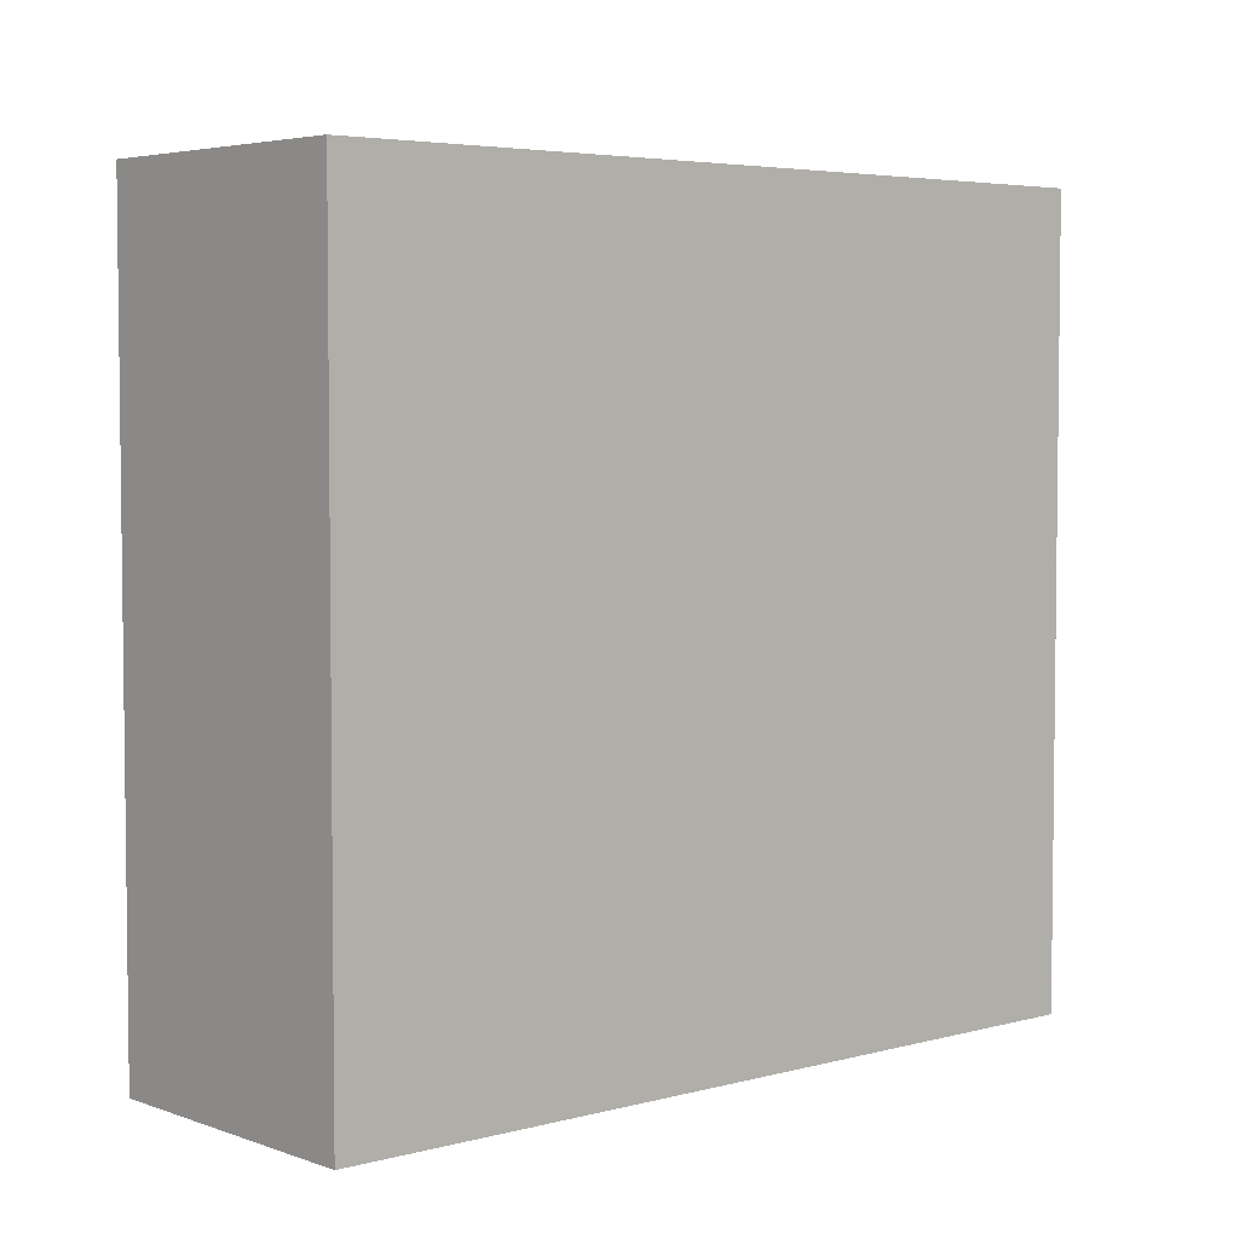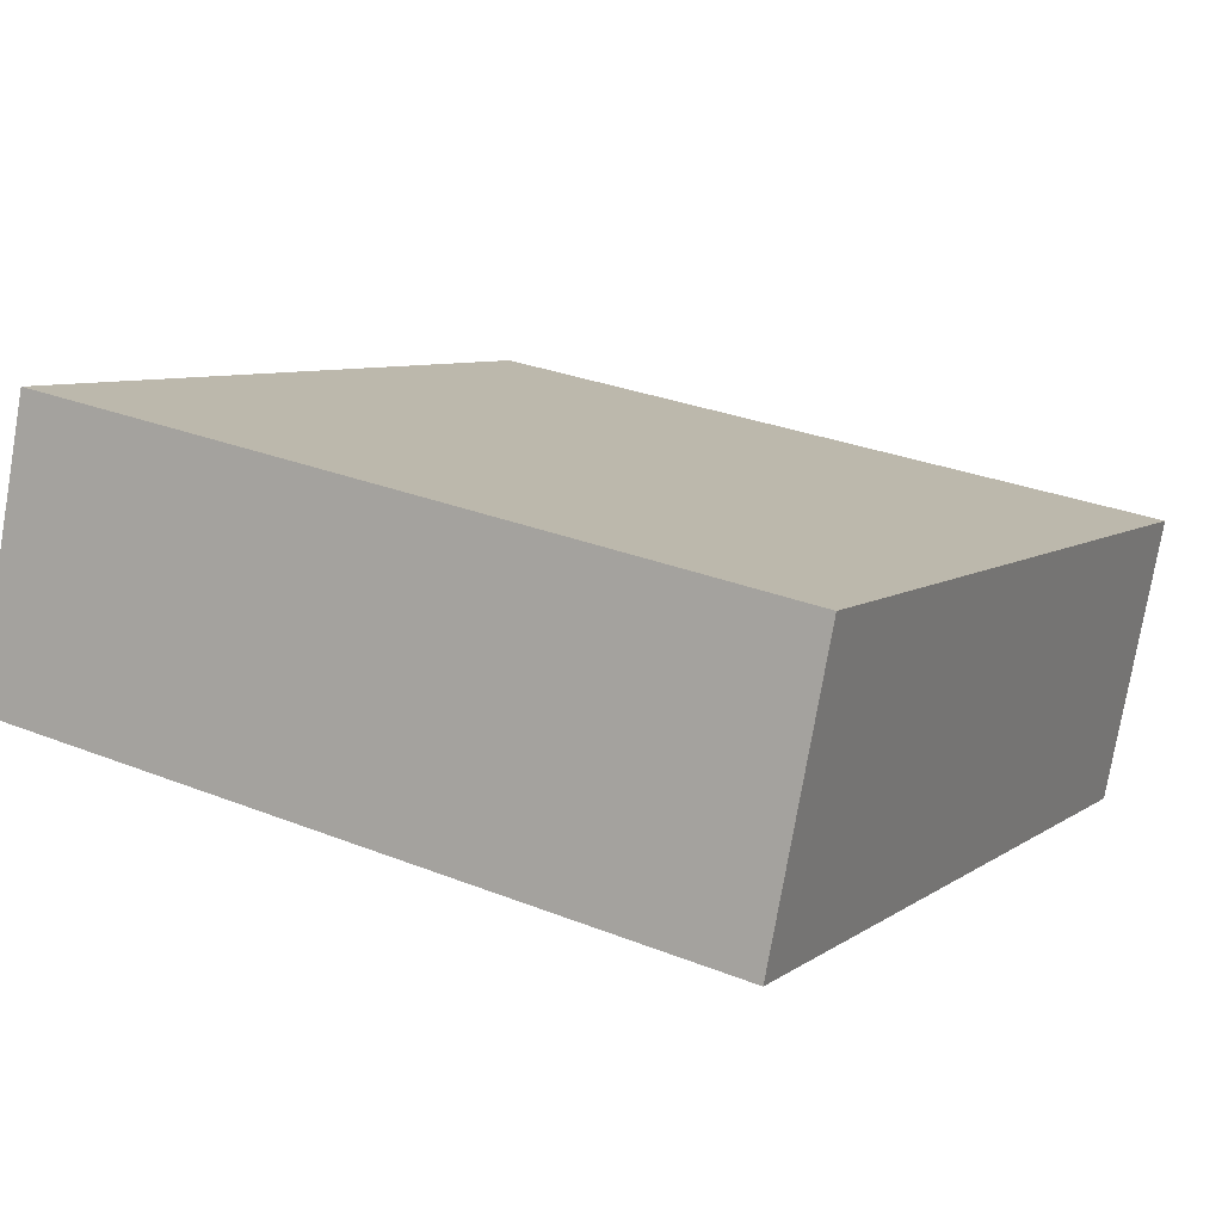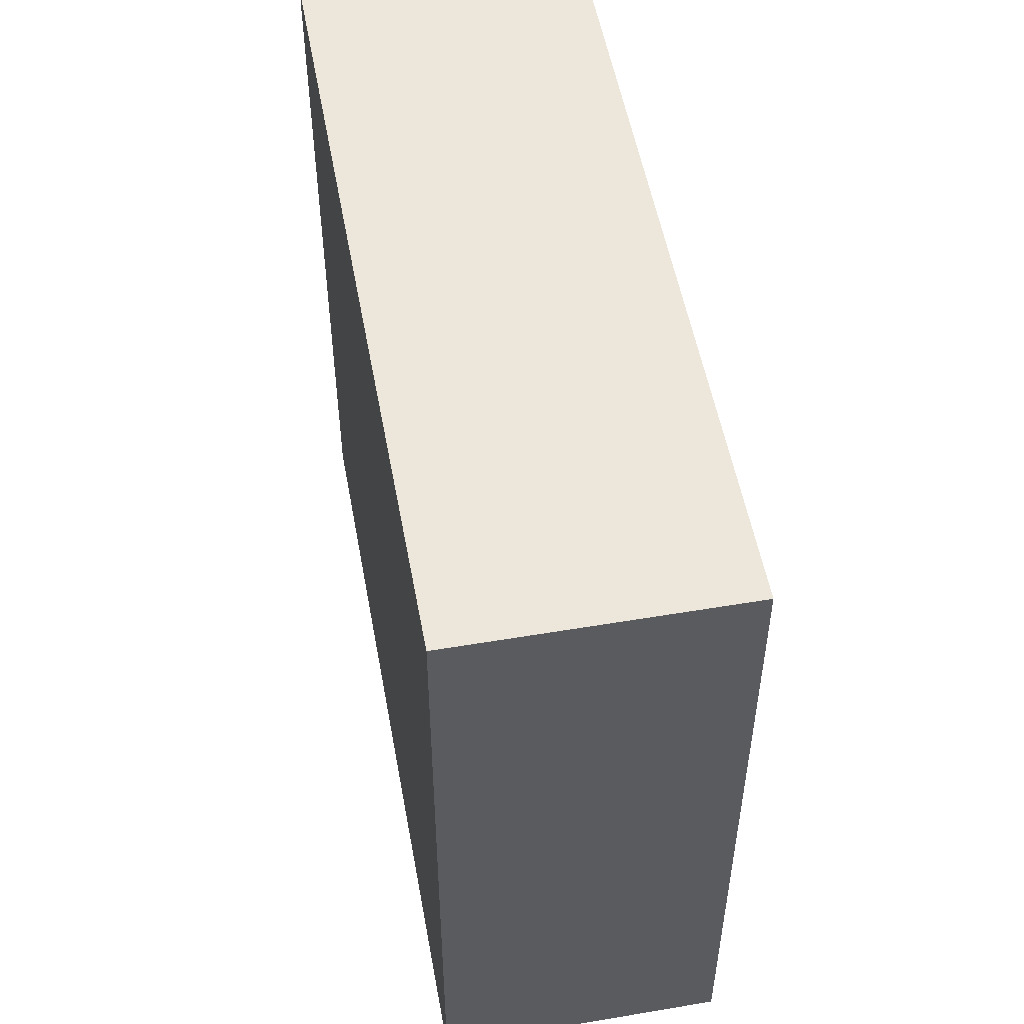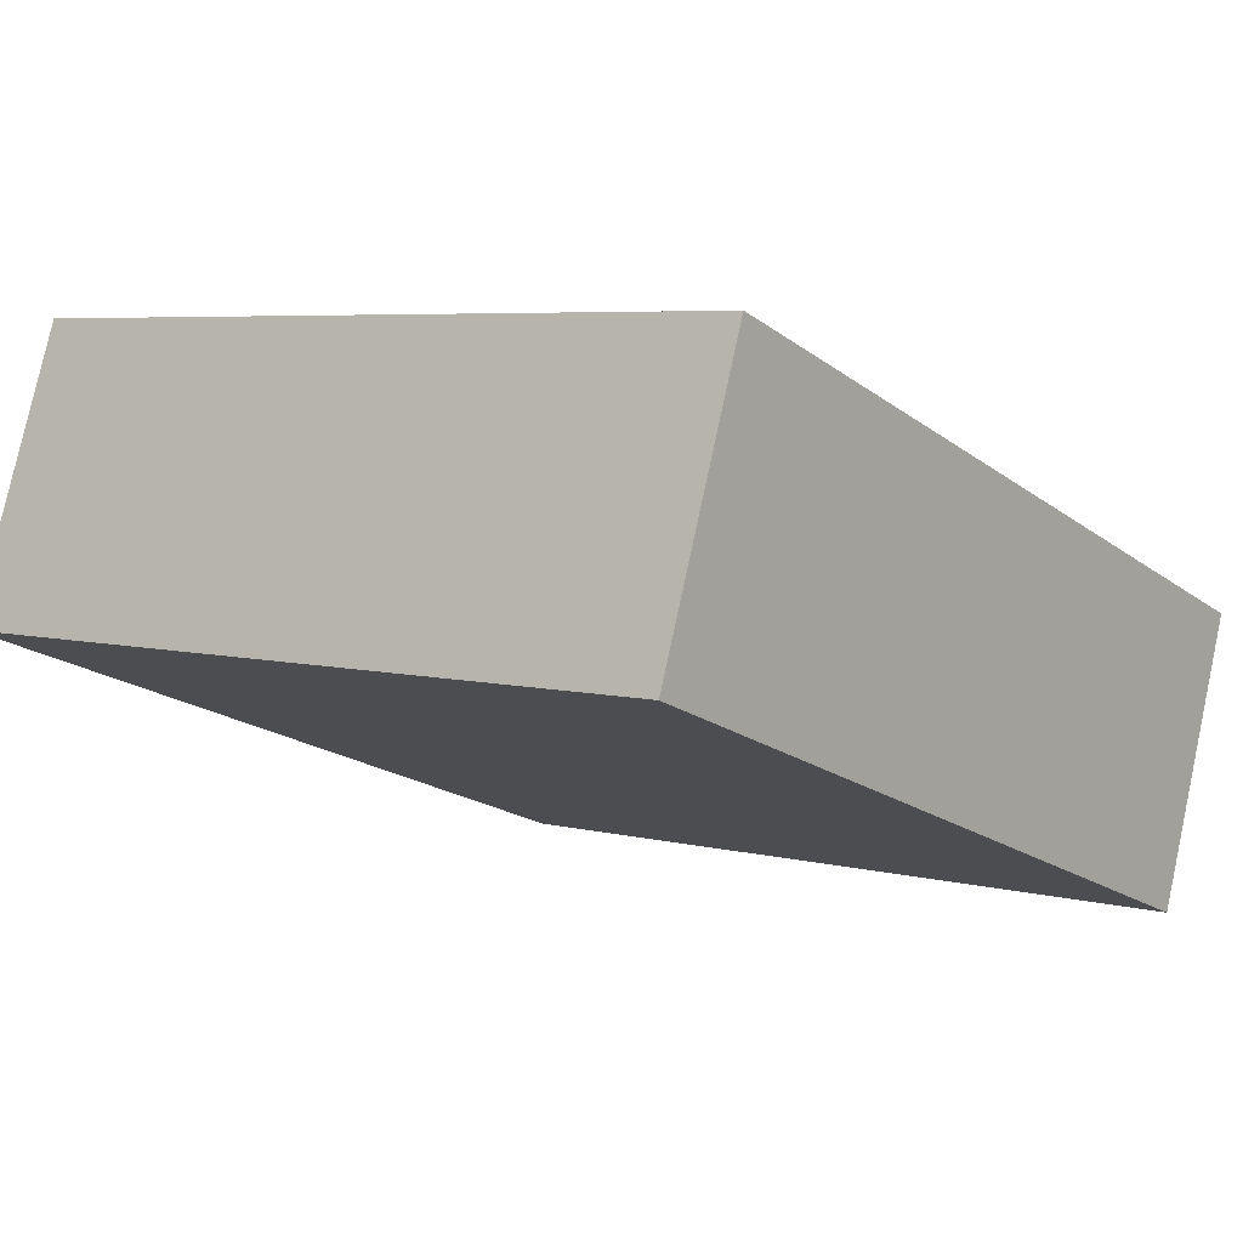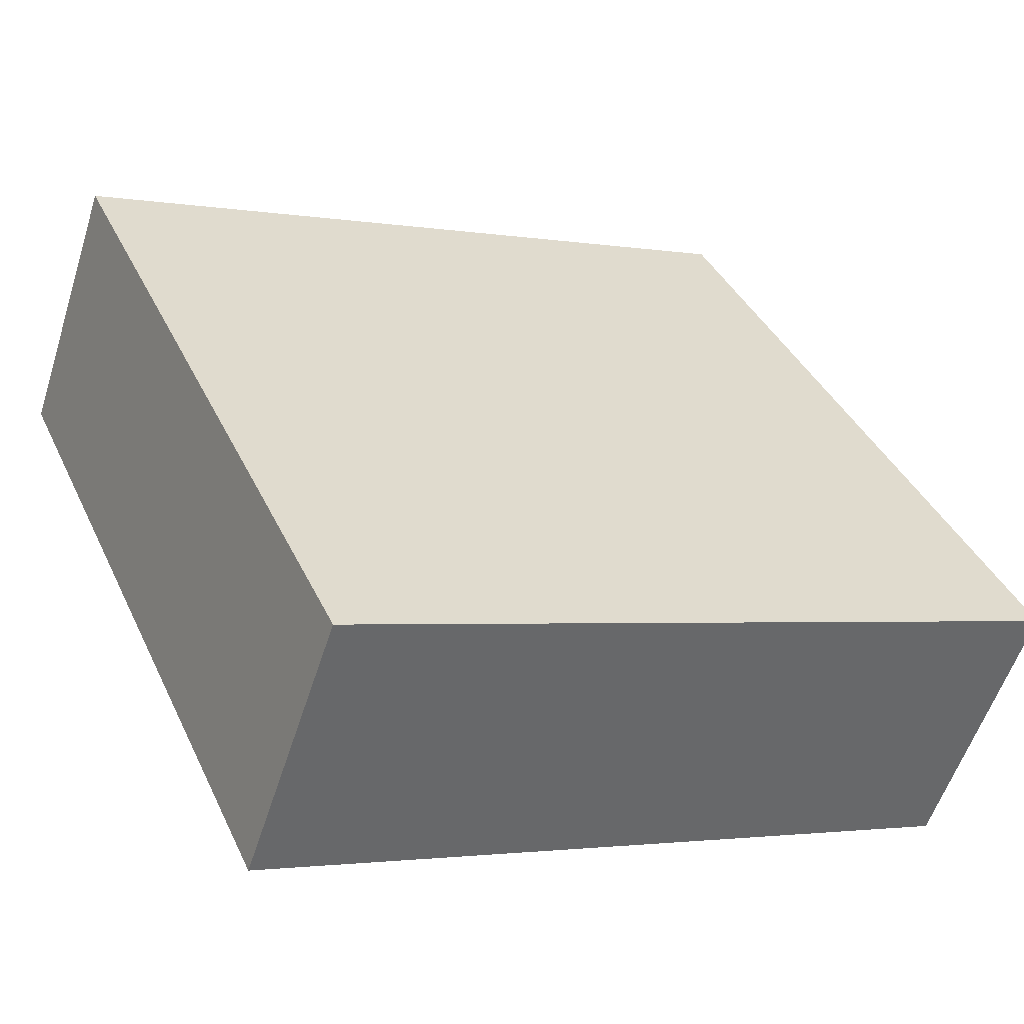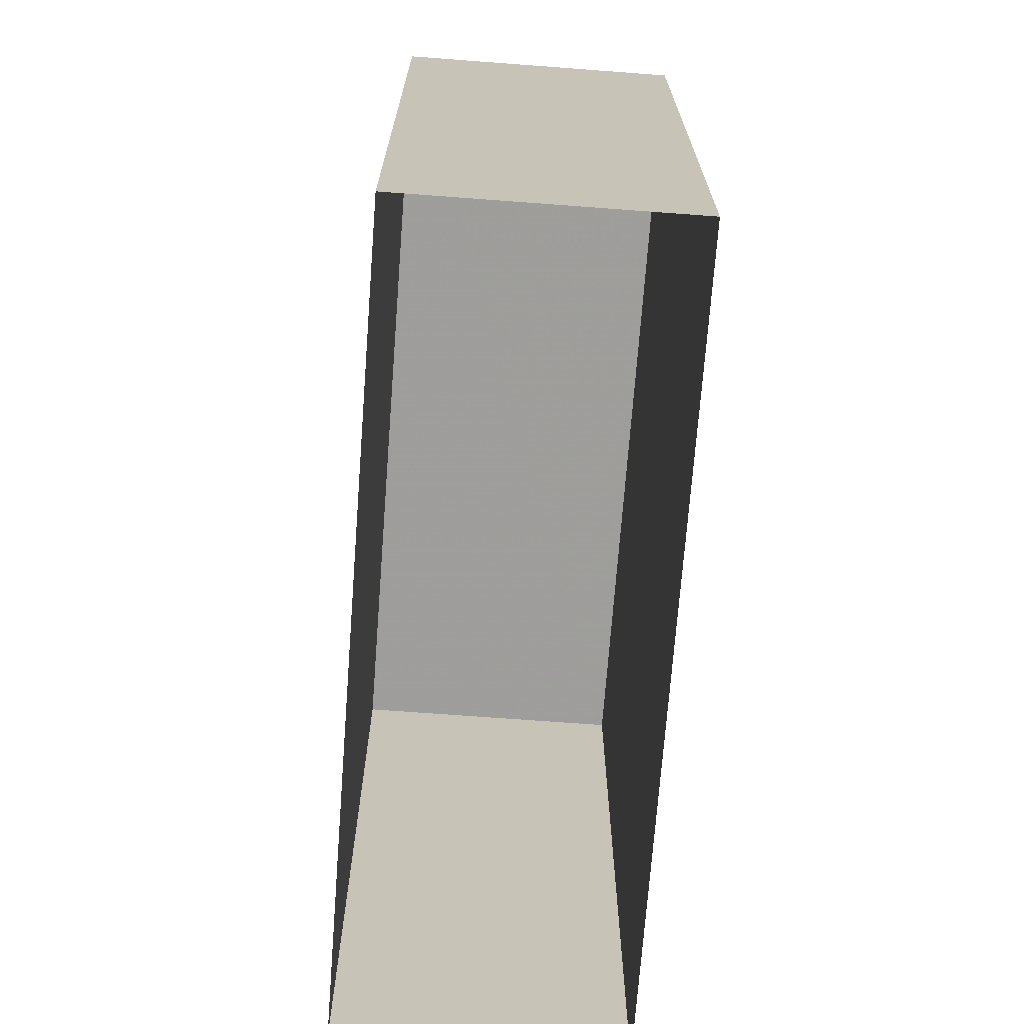
<metadata>
{"format":"obj","ext":"obj","renderer":"f3d","projection":"perspective","resolution":1024,"background":"white","views":[{"elev":4.5,"azim":-61.0,"up":"+Z"},{"elev":29.7,"azim":-59.9,"up":"+Y"},{"elev":53.1,"azim":59.9,"up":"+Z"},{"elev":5.7,"azim":-51.2,"up":"+Y"},{"elev":39.6,"azim":-23.6,"up":"+Y"},{"elev":-70.7,"azim":-114.1,"up":"+Z"}]}
</metadata>
<code>
v -5448 -3.634e+04 2.638
v -5439 -3.634e+04 2.636
v -5440 -3.635e+04 2.635
v -5449 -3.634e+04 2.637
v -5448 -3.634e+04 11.76
v -5449 -3.634e+04 11.76
v -5440 -3.635e+04 11.76
v -5439 -3.634e+04 11.76
f 1 2 3
f 4 1 3
f 5 6 7
f 8 5 7
f 7 4 3
f 7 6 4
f 6 1 4
f 6 5 1
f 8 2 1
f 5 8 1
f 7 3 2
f 8 7 2

</code>
